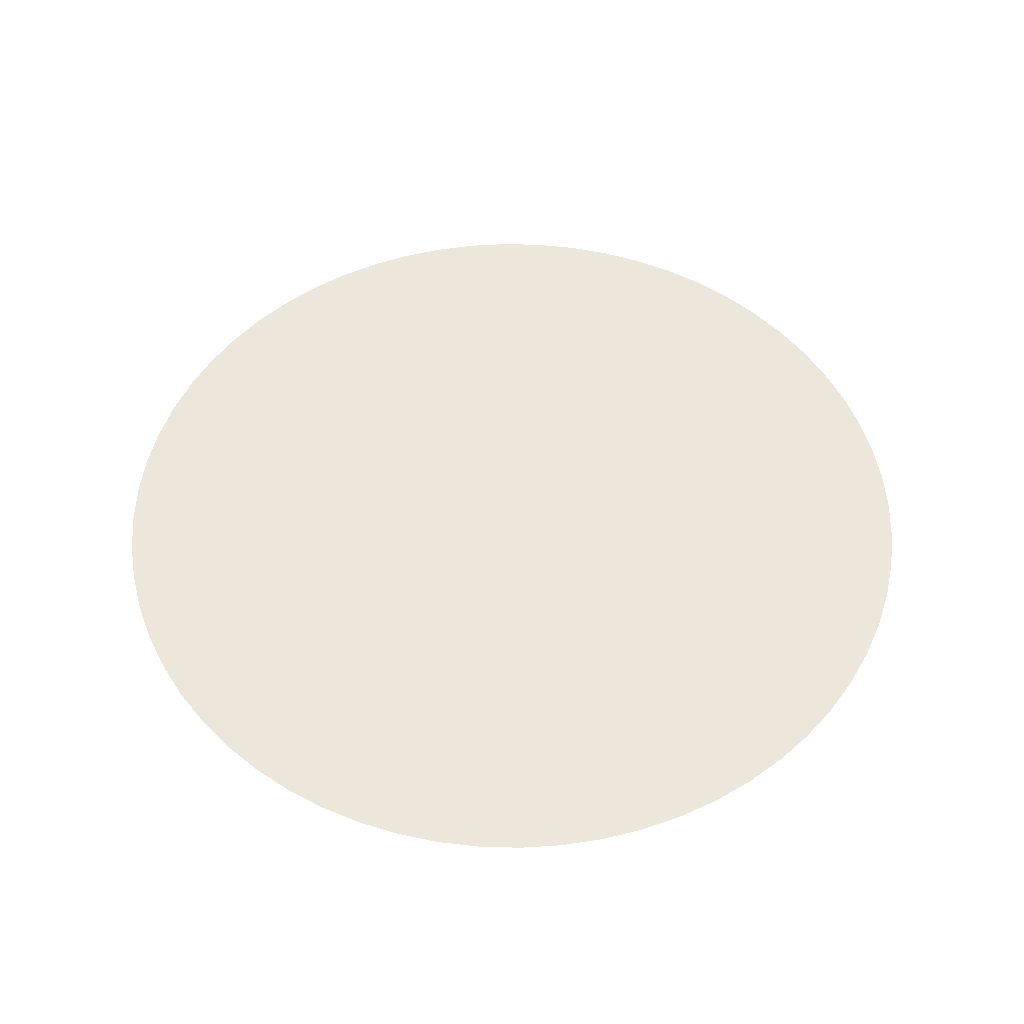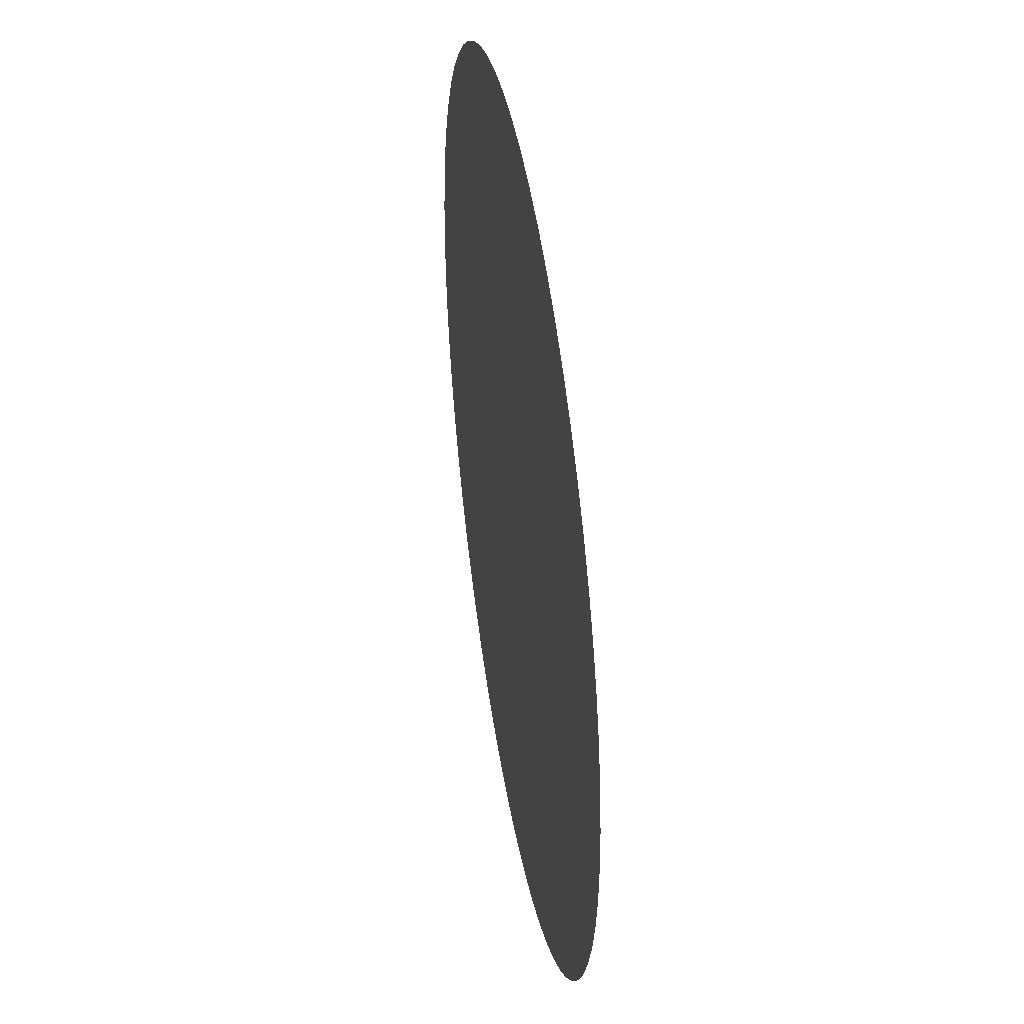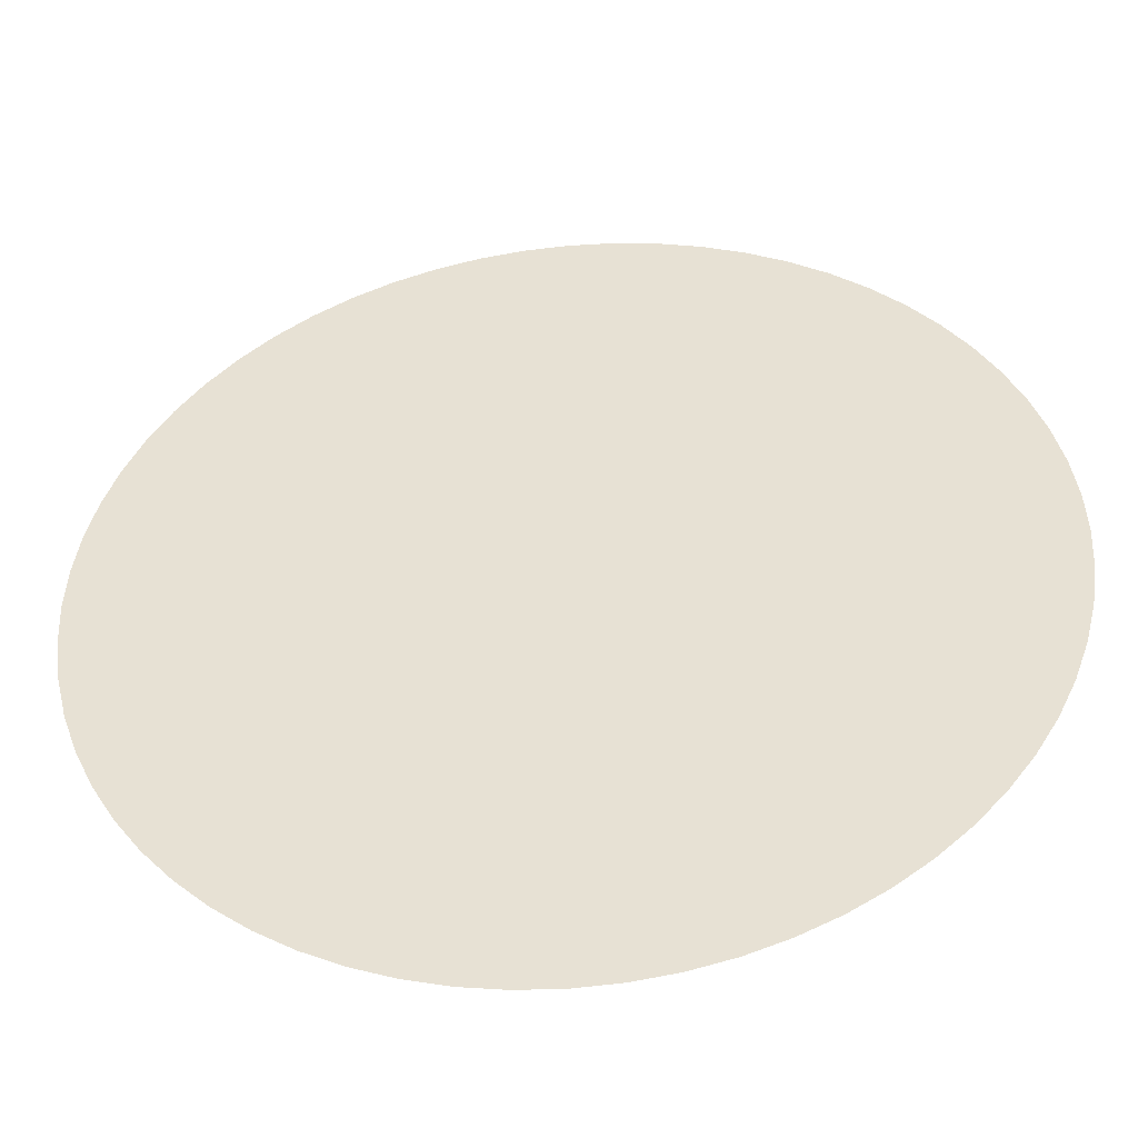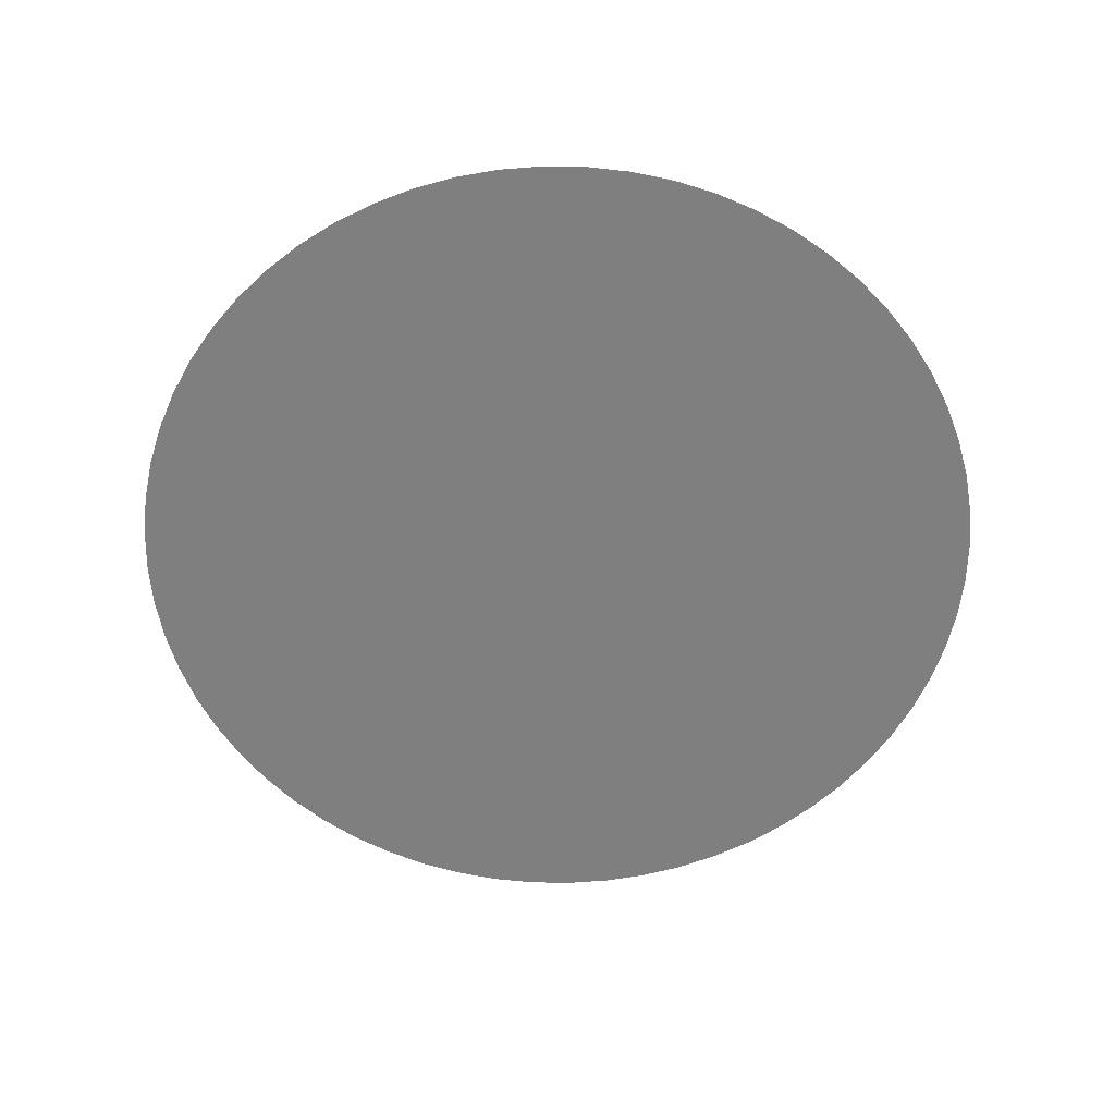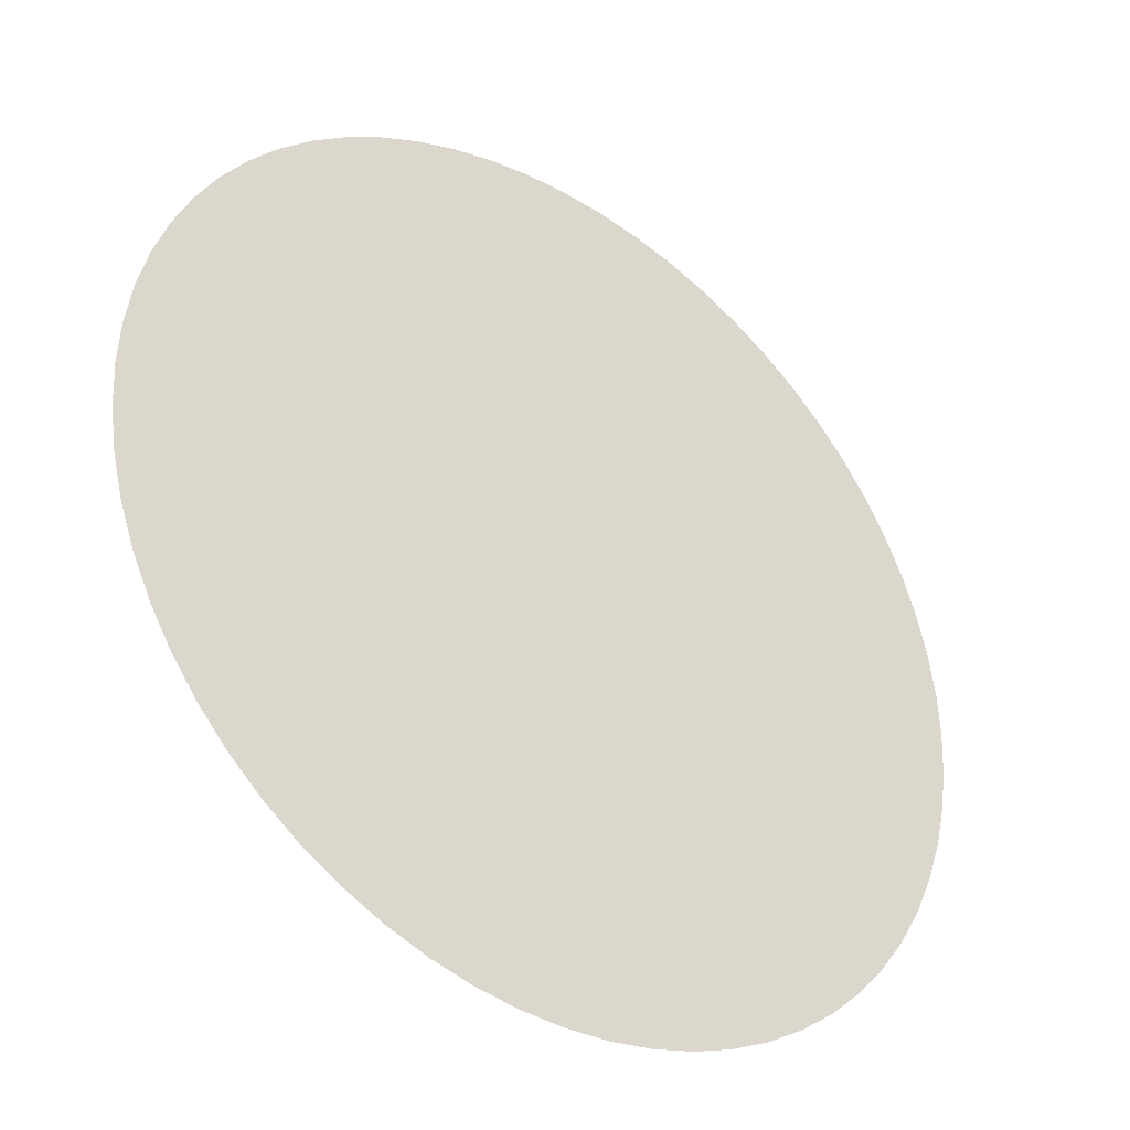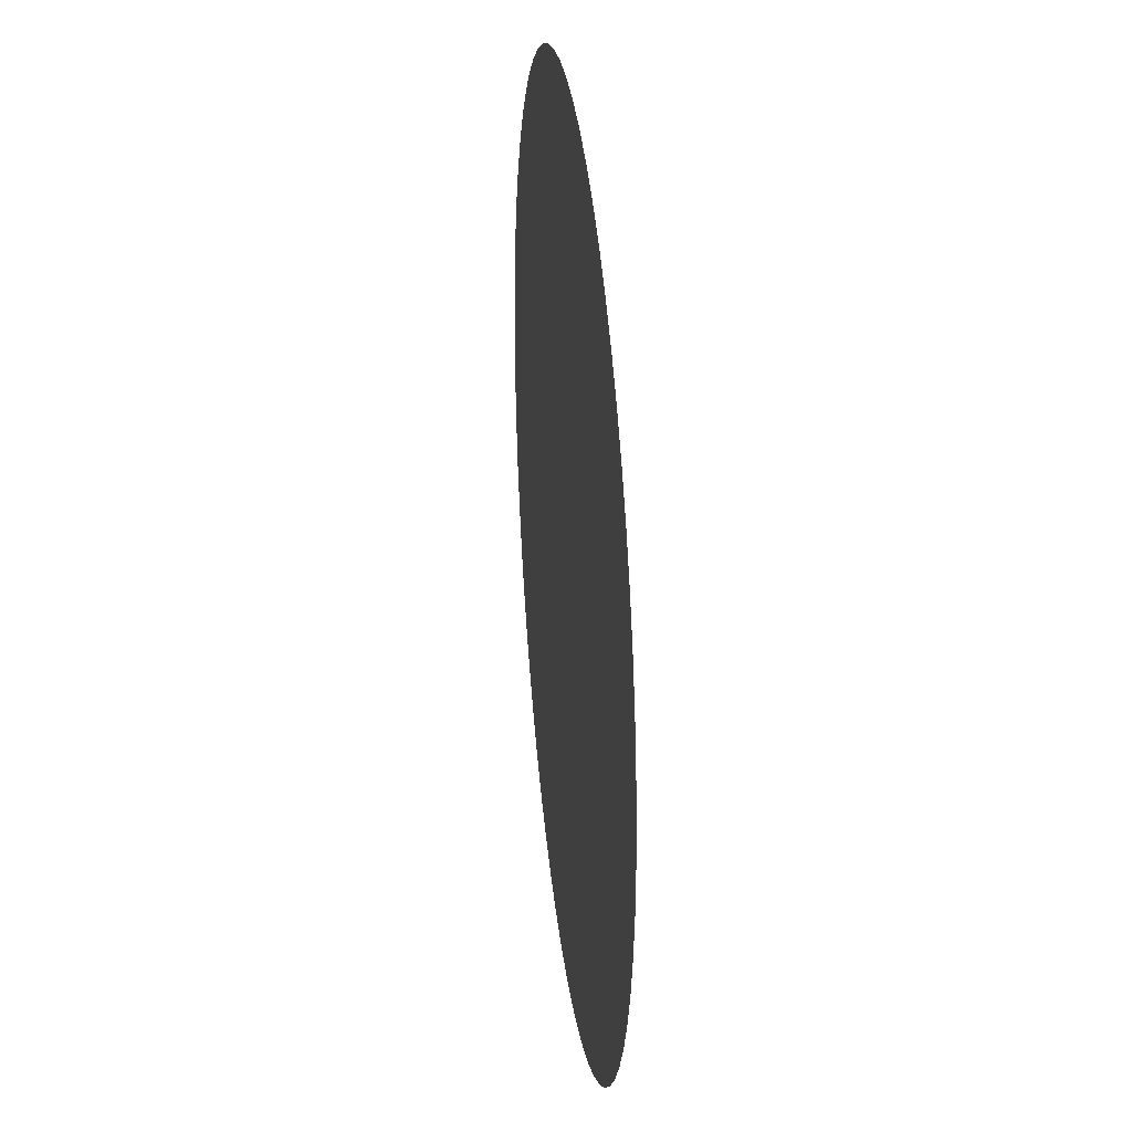
<metadata>
{"format":"obj","ext":"obj","renderer":"f3d","projection":"perspective","resolution":1024,"background":"white","views":[{"elev":52.1,"azim":-119.3,"up":"+Y"},{"elev":42.3,"azim":80.6,"up":"+Z"},{"elev":-45.1,"azim":6.1,"up":"+Z"},{"elev":-59.8,"azim":52.5,"up":"+Y"},{"elev":-36.6,"azim":142.9,"up":"+Z"},{"elev":30.3,"azim":83.4,"up":"+Z"}]}
</metadata>
<code>
o Floor
g Floor
v -1 0 0
v 0 0 0
v -0.9952 0 0.09802
v -0.9808 0 0.1951
v -0.9569 0 0.2903
v -0.9239 0 0.3827
v -0.8819 0 0.4714
v -0.8315 0 0.5556
v -0.773 0 0.6344
v -0.7071 0 0.7071
v -0.6344 0 0.773
v -0.5556 0 0.8315
v -0.4714 0 0.8819
v -0.3827 0 0.9239
v -0.2903 0 0.9569
v -0.1951 0 0.9808
v -0.09802 0 0.9952
v 0 0 1
v 0.09802 0 0.9952
v 0.1951 0 0.9808
v 0.2903 0 0.9569
v 0.3827 0 0.9239
v 0.4714 0 0.8819
v 0.5556 0 0.8315
v 0.6344 0 0.773
v 0.7071 0 0.7071
v 0.773 0 0.6344
v 0.8315 0 0.5556
v 0.8819 0 0.4714
v 0.9239 0 0.3827
v 0.9569 0 0.2903
v 0.9808 0 0.1951
v 0.9952 0 0.09802
v 1 0 -8.742e-08
v 0.9952 0 -0.09802
v 0.9808 0 -0.1951
v 0.9569 0 -0.2903
v 0.9239 0 -0.3827
v 0.8819 0 -0.4714
v 0.8315 0 -0.5556
v 0.773 0 -0.6344
v 0.7071 0 -0.7071
v 0.6344 0 -0.773
v 0.5556 0 -0.8315
v 0.4714 0 -0.8819
v 0.3827 0 -0.9239
v 0.2903 0 -0.9569
v 0.1951 0 -0.9808
v 0.09802 0 -0.9952
v 0 0 -1
v -0.09802 0 -0.9952
v -0.1951 0 -0.9808
v -0.2903 0 -0.9569
v -0.3827 0 -0.9239
v -0.4714 0 -0.8819
v -0.5556 0 -0.8315
v -0.6344 0 -0.773
v -0.7071 0 -0.7071
v -0.773 0 -0.6344
v -0.8315 0 -0.5556
v -0.8819 0 -0.4714
v -0.9239 0 -0.3827
v -0.9569 0 -0.2903
v -0.9808 0 -0.1951
v -0.9952 0 -0.09802
f 3 2 1
f 4 2 3
f 5 2 4
f 6 2 5
f 7 2 6
f 8 2 7
f 9 2 8
f 10 2 9
f 11 2 10
f 12 2 11
f 13 2 12
f 14 2 13
f 15 2 14
f 16 2 15
f 17 2 16
f 18 2 17
f 19 2 18
f 20 2 19
f 21 2 20
f 22 2 21
f 23 2 22
f 24 2 23
f 25 2 24
f 26 2 25
f 27 2 26
f 28 2 27
f 29 2 28
f 30 2 29
f 31 2 30
f 32 2 31
f 33 2 32
f 34 2 33
f 35 2 34
f 36 2 35
f 37 2 36
f 38 2 37
f 39 2 38
f 40 2 39
f 41 2 40
f 42 2 41
f 43 2 42
f 44 2 43
f 45 2 44
f 46 2 45
f 47 2 46
f 48 2 47
f 49 2 48
f 50 2 49
f 51 2 50
f 52 2 51
f 53 2 52
f 54 2 53
f 55 2 54
f 56 2 55
f 57 2 56
f 58 2 57
f 59 2 58
f 60 2 59
f 61 2 60
f 62 2 61
f 63 2 62
f 64 2 63
f 65 2 64
f 1 2 65

</code>
